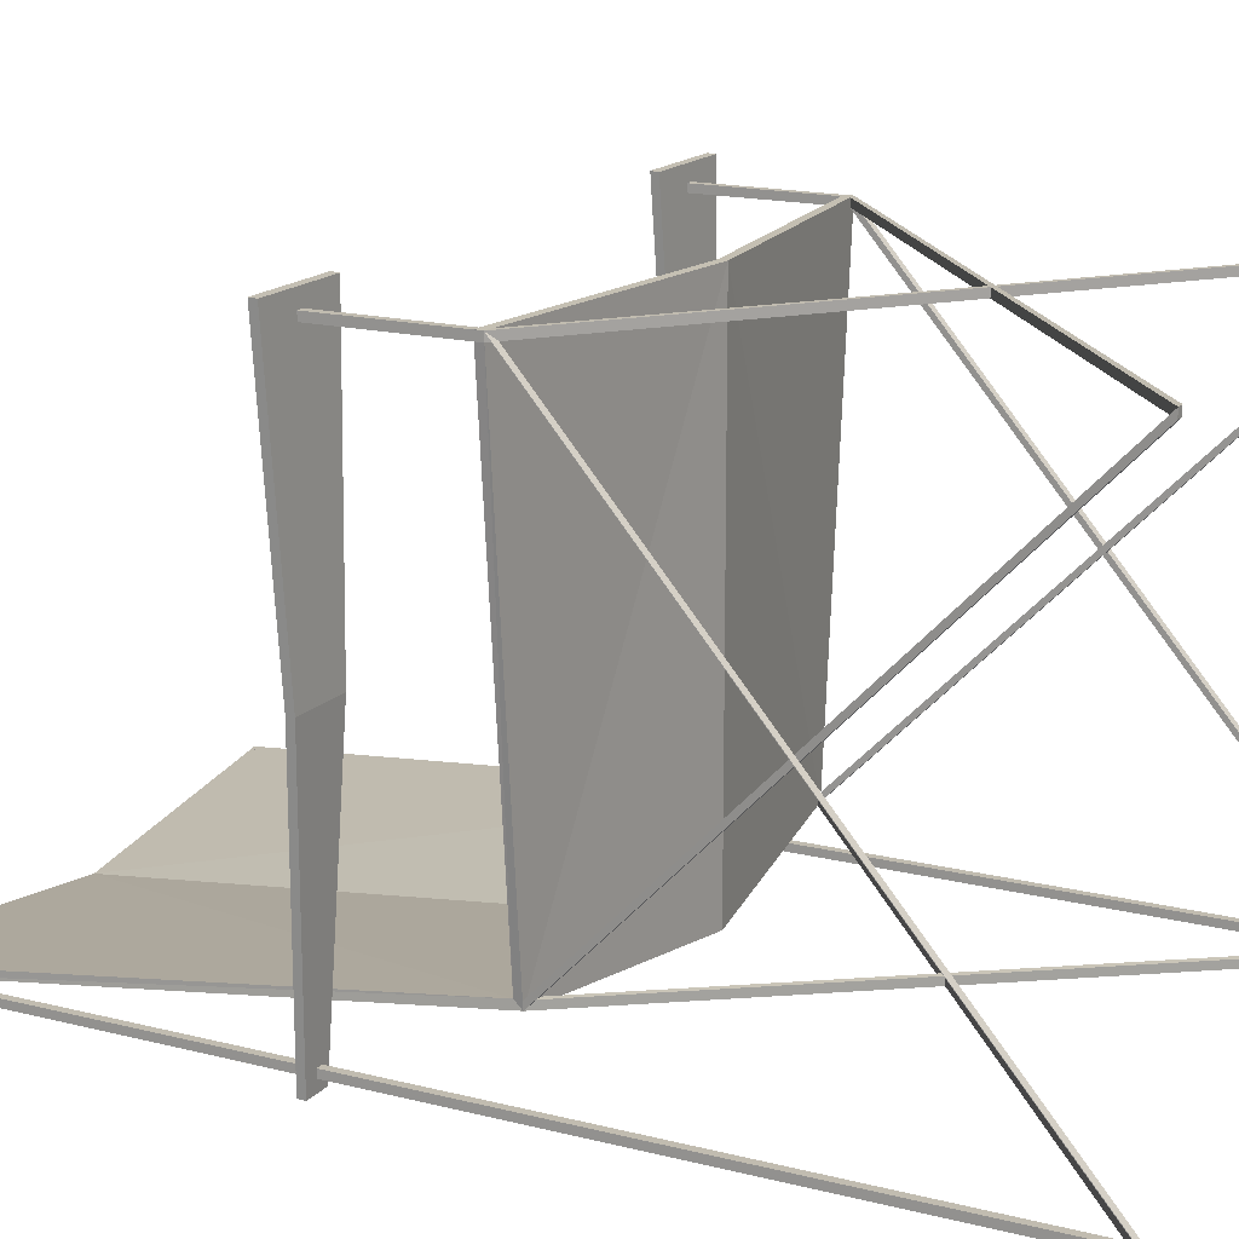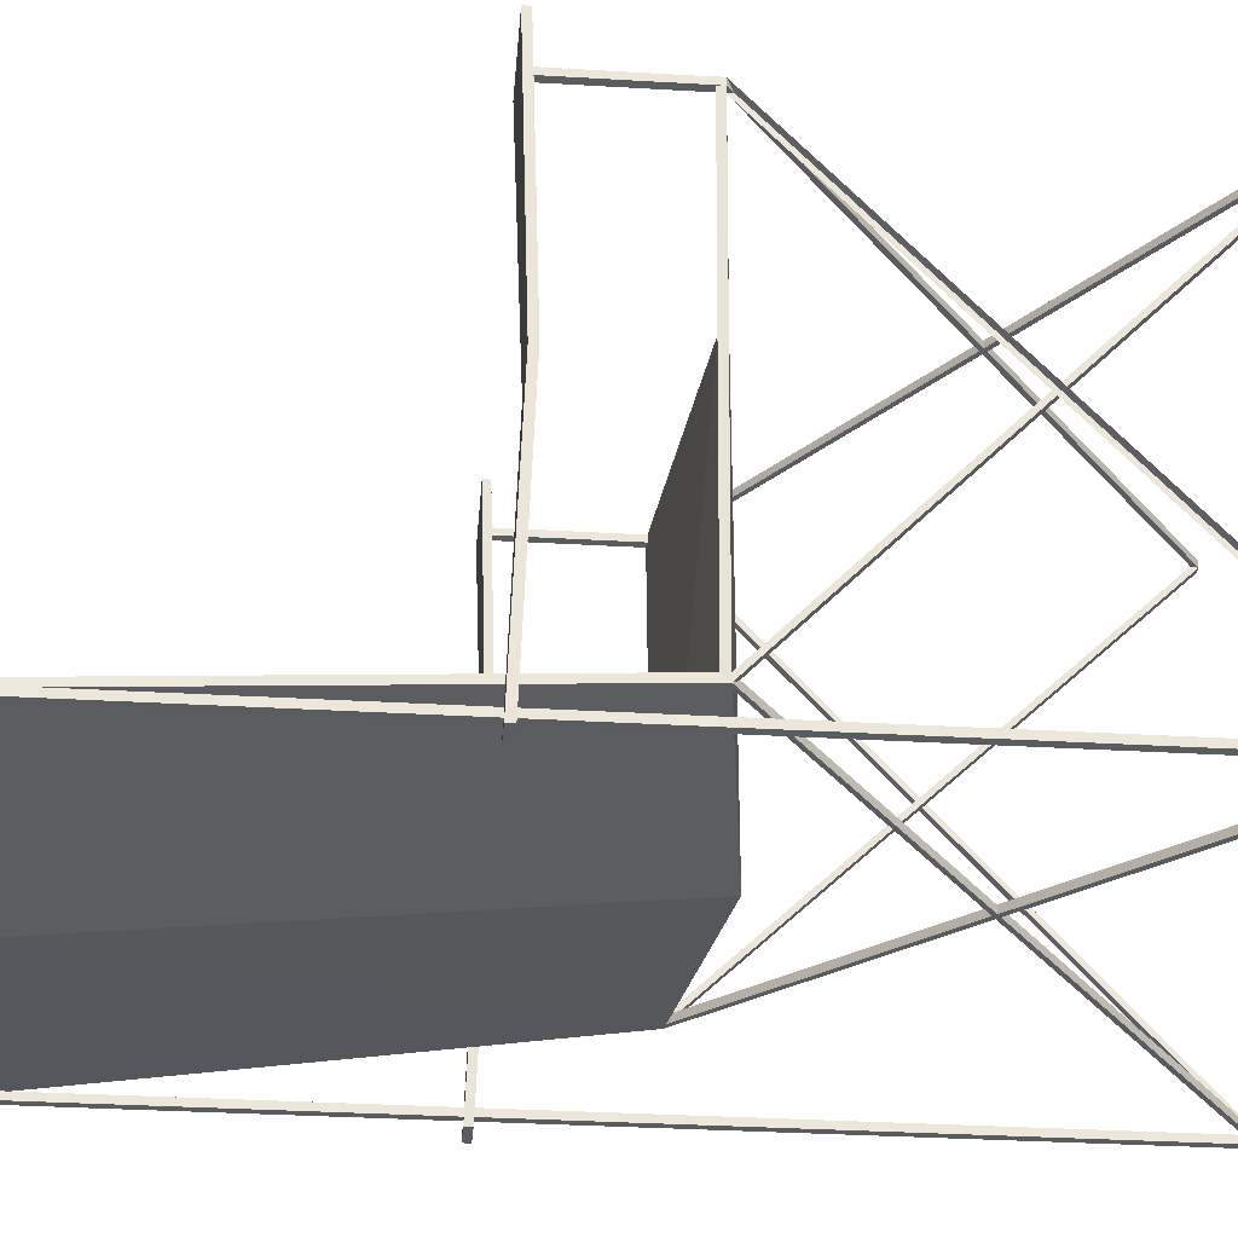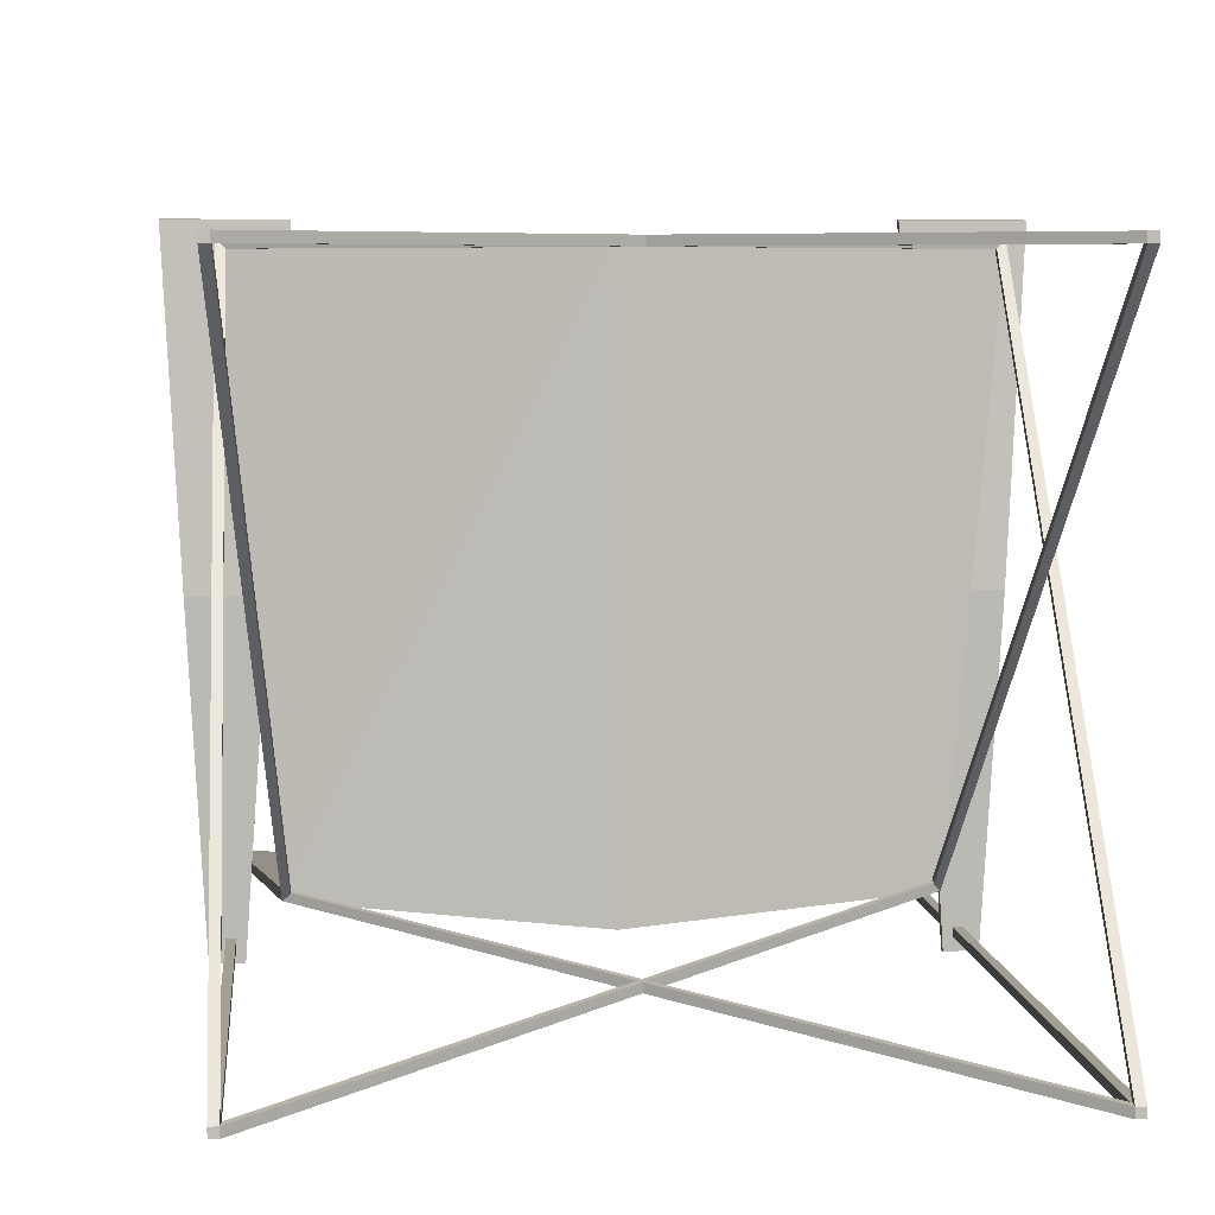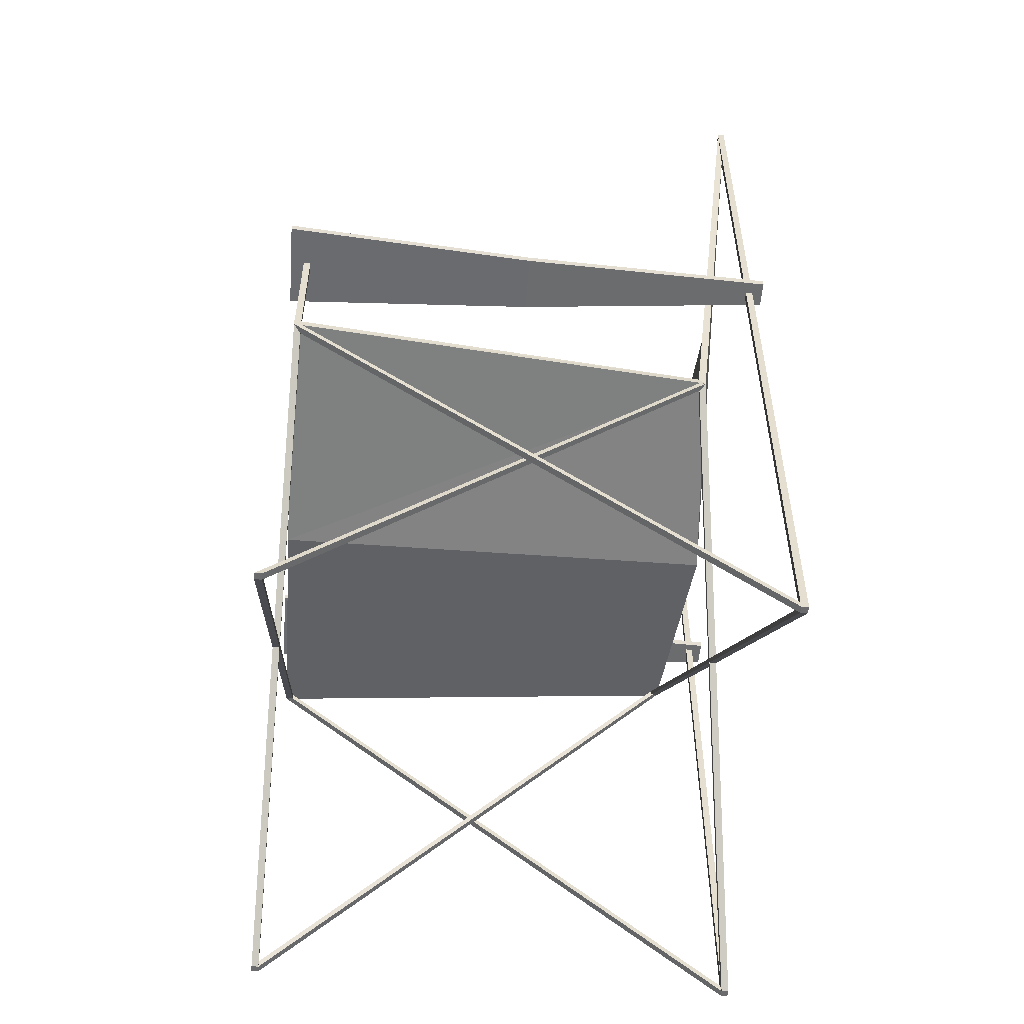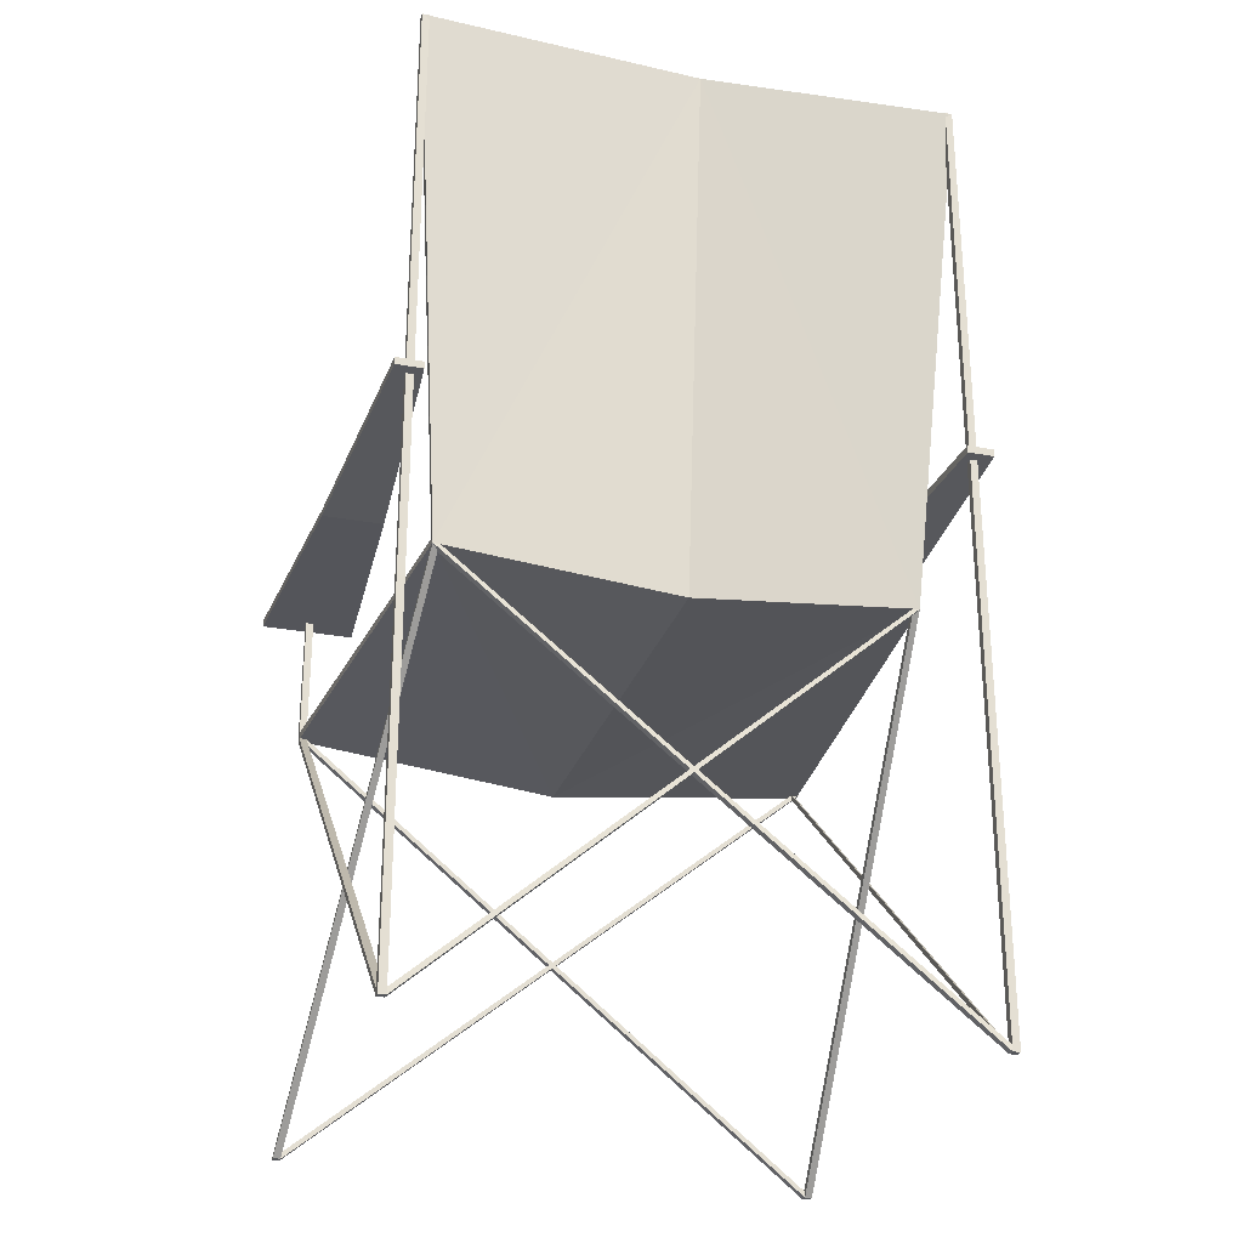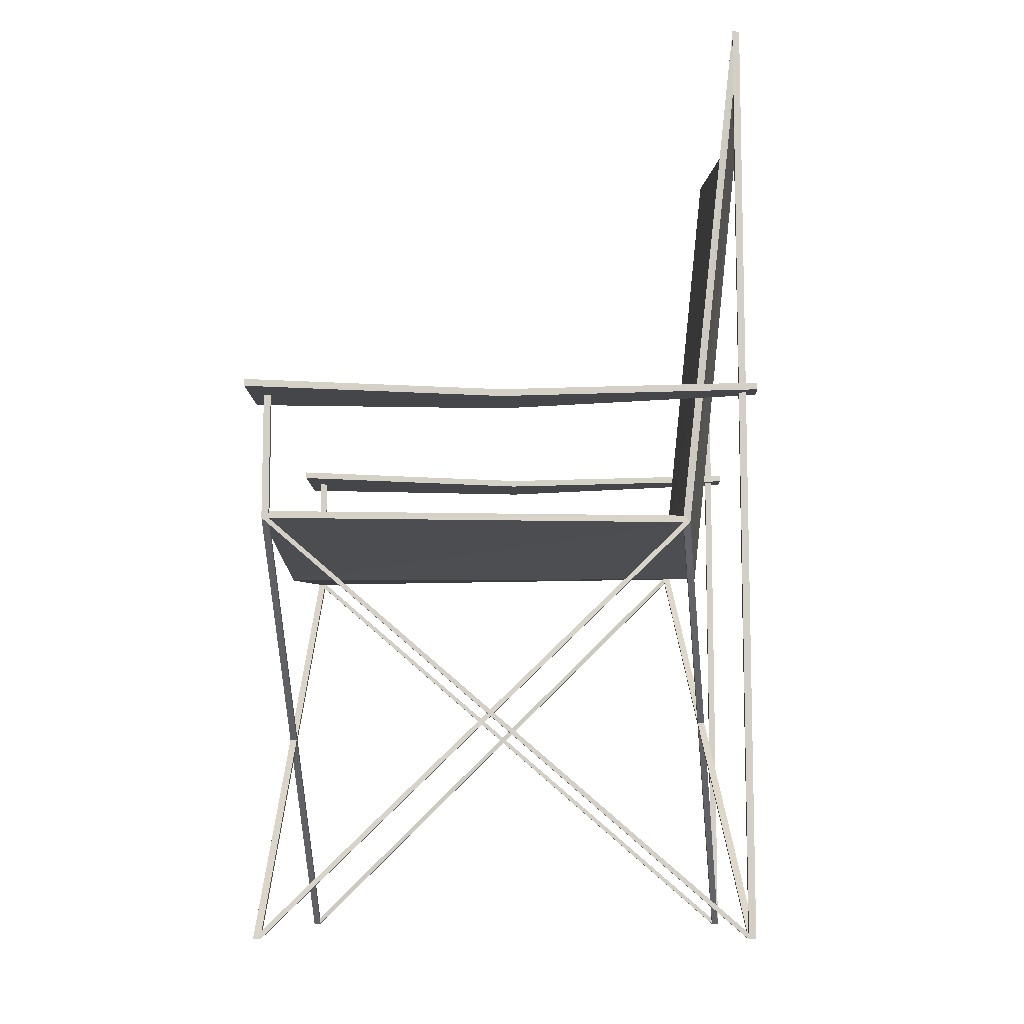
<metadata>
{"format":"obj","ext":"obj","renderer":"f3d","projection":"perspective","resolution":1024,"background":"white","views":[{"elev":16.4,"azim":-62.3,"up":"+Z"},{"elev":-33.7,"azim":-94.6,"up":"+Z"},{"elev":5.4,"azim":-5.1,"up":"+Z"},{"elev":-53.5,"azim":85.5,"up":"+Y"},{"elev":-26.9,"azim":163.8,"up":"+Y"},{"elev":-9.5,"azim":91.4,"up":"+Y"}]}
</metadata>
<code>
o CampingChair01A
v -0.3918 0.7498 -0.4511
v -0.4625 1.653 -0.5503
v -0.4625 1.65 -0.5625
v 0.3918 0.7498 -0.4511
v 0.4625 1.653 -0.5503
v 0.4625 1.65 -0.5625
v -0.4625 0.7498 0.3124
v -0.4625 0.7373 0.3119
v 0.4625 0.7498 0.3124
v 0.45 1.65 -0.55
v 0.45 -0.00625 -0.5625
v 0.45 1.65 -0.5625
v 0.4625 1.65 -0.55
v 0.4625 -0.00625 -0.5625
v 0.45 -0.00625 -0.55
v 0.4625 -0.00625 -0.55
v 0.45 -0.00625 0.2994
v 0.3812 0.7373 -0.4633
v 0.45 -0.00625 0.3119
v 0.4625 -0.00625 0.2994
v 0.3918 0.7373 -0.4508
v 0.4625 0.7373 0.3119
v -0.4625 1.65 -0.55
v -0.4625 -0.00625 -0.5625
v -0.45 -0.00625 -0.55
v -0.45 1.65 -0.55
v -0.45 1.65 -0.5625
v -0.4625 -0.00625 -0.55
v -0.45 -0.00625 -0.5625
v -0.4625 -0.00625 0.3119
v -0.3918 0.7373 -0.4508
v 0.45 0.7373 0.3119
v 0.4625 0.7373 0.2994
v 0.45 0.7373 0.2994
v 0.4625 -0.00625 0.3119
v -0.45 0.7373 0.3119
v -0.4625 0.7373 0.2994
v -0.45 0.7373 0.2994
v 0.3812 0.7373 -0.4508
v 0.3918 0.7373 -0.4633
v -0.3812 0.7373 -0.4508
v -0.3918 0.7373 -0.4633
v -0.3812 0.7373 -0.4633
v -0.4839 0.9767 -0.5814
v -0.4839 0.9642 -0.5814
v -0.4381 0.9767 -0.5814
v -0.4381 0.9642 -0.5814
v -0.5348 0.9767 0.3374
v -0.5348 0.9642 0.3369
v -0.3743 0.9767 0.3374
v -0.3743 0.9642 0.3369
v 0.4381 0.9767 -0.5814
v 0.4381 0.9642 -0.5814
v 0.4839 0.9767 -0.5814
v 0.4839 0.9642 -0.5814
v 0.3743 0.9767 0.3374
v 0.3743 0.9642 0.3369
v 0.5348 0.9767 0.3374
v 0.5348 0.9642 0.3369
v 0 0.6853 -0.4945
v 0 1.598 -0.5936
v 0 0.6978 -0.4823
v 0 1.601 -0.5814
v 0 0.6853 0.3119
v 0 0.6978 0.3124
v 0.45 0.9642 0.3119
v 0.45 0.9642 0.2994
v 0.4625 0.9642 0.2994
v 0.4625 0.9642 0.3119
v -0.4625 0.9642 0.3119
v -0.4625 0.9642 0.2994
v -0.45 0.9642 0.2994
v -0.45 0.9642 0.3119
v 0.4062 0.9611 -0.122
v 0.5094 0.9611 -0.122
v 0.5094 0.9486 -0.1222
v 0.4062 0.9486 -0.1222
v -0.5094 0.9611 -0.122
v -0.4062 0.9611 -0.122
v -0.4062 0.9486 -0.1222
v -0.5094 0.9486 -0.1222
v -0.4625 -0.00625 0.2994
v -0.45 -0.00625 0.2994
v -0.45 -0.00625 0.3119
f 1 3 42
f 61 40 60
f 6 4 40
f 63 1 62
f 1 65 62
f 3 63 61
f 22 65 64
f 40 64 60
f 1 8 7
f 4 22 40
f 10 11 15
f 12 14 11
f 6 16 14
f 13 15 16
f 14 15 11
f 15 34 11
f 34 14 11
f 33 16 14
f 22 15 16
f 22 66 32
f 17 39 19
f 19 21 35
f 21 20 35
f 40 17 20
f 23 24 28
f 3 29 24
f 27 25 29
f 26 28 25
f 38 25 29
f 36 28 25
f 8 73 70
f 82 31 30
f 31 84 30
f 41 83 84
f 83 42 82
f 84 32 30
f 32 82 30
f 34 83 82
f 33 84 83
f 19 36 35
f 36 20 35
f 38 17 20
f 37 19 17
f 25 39 28
f 28 18 24
f 18 29 24
f 40 25 29
f 15 41 16
f 16 43 14
f 43 11 14
f 42 15 11
f 79 48 50
f 51 48 49
f 80 49 81
f 78 49 48
f 79 51 80
f 74 58 75
f 59 56 57
f 77 59 57
f 74 57 56
f 75 59 76
f 42 64 8
f 8 65 7
f 6 63 5
f 4 65 9
f 4 63 62
f 42 61 60
f 37 72 38
f 34 68 33
f 38 73 36
f 33 69 22
f 8 71 37
f 32 67 34
f 44 47 45
f 52 55 53
f 55 75 76
f 53 74 52
f 53 76 77
f 52 75 54
f 47 79 80
f 45 78 44
f 47 81 45
f 46 78 79
f 35 17 19
f 29 28 24
f 84 82 30
f 1 2 3
f 61 6 40
f 6 5 4
f 63 2 1
f 1 7 65
f 3 2 63
f 22 9 65
f 40 22 64
f 1 42 8
f 4 9 22
f 10 12 11
f 12 6 14
f 6 13 16
f 13 10 15
f 14 16 15
f 15 32 34
f 34 33 14
f 33 22 16
f 22 32 15
f 22 69 66
f 17 18 39
f 19 39 21
f 21 40 20
f 40 18 17
f 23 3 24
f 3 27 29
f 27 26 25
f 26 23 28
f 38 36 25
f 36 8 28
f 8 36 73
f 82 42 31
f 31 41 84
f 41 43 83
f 83 43 42
f 84 22 32
f 32 34 82
f 34 33 83
f 33 22 84
f 19 8 36
f 36 38 20
f 38 37 17
f 37 8 19
f 25 21 39
f 28 39 18
f 18 40 29
f 40 21 25
f 15 31 41
f 16 41 43
f 43 42 11
f 42 31 15
f 79 78 48
f 51 50 48
f 80 51 49
f 78 81 49
f 79 50 51
f 74 56 58
f 59 58 56
f 77 76 59
f 74 77 57
f 75 58 59
f 42 60 64
f 8 64 65
f 6 61 63
f 4 62 65
f 4 5 63
f 42 3 61
f 37 71 72
f 34 67 68
f 38 72 73
f 33 68 69
f 8 70 71
f 32 66 67
f 44 46 47
f 52 54 55
f 55 54 75
f 53 77 74
f 53 55 76
f 52 74 75
f 47 46 79
f 45 81 78
f 47 80 81
f 46 44 78
f 35 20 17
f 29 25 28
f 84 83 82

</code>
